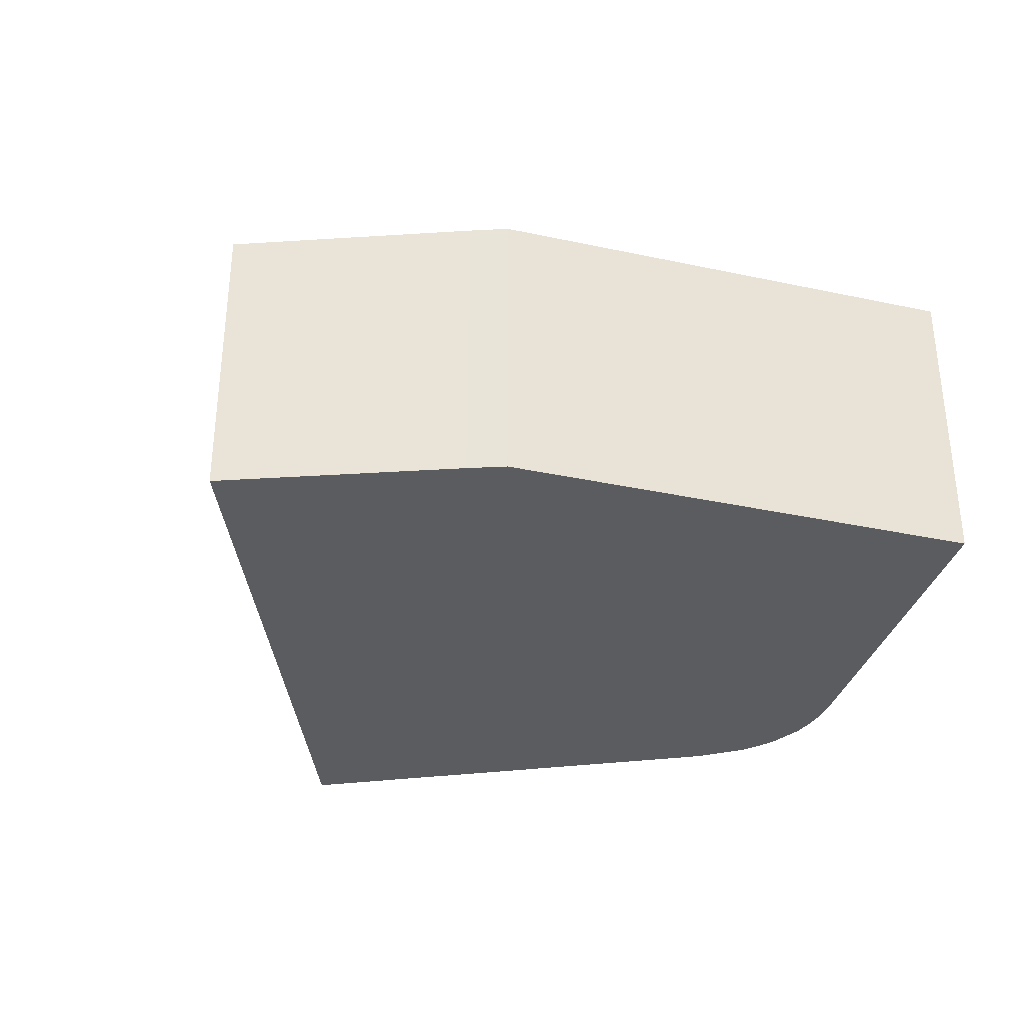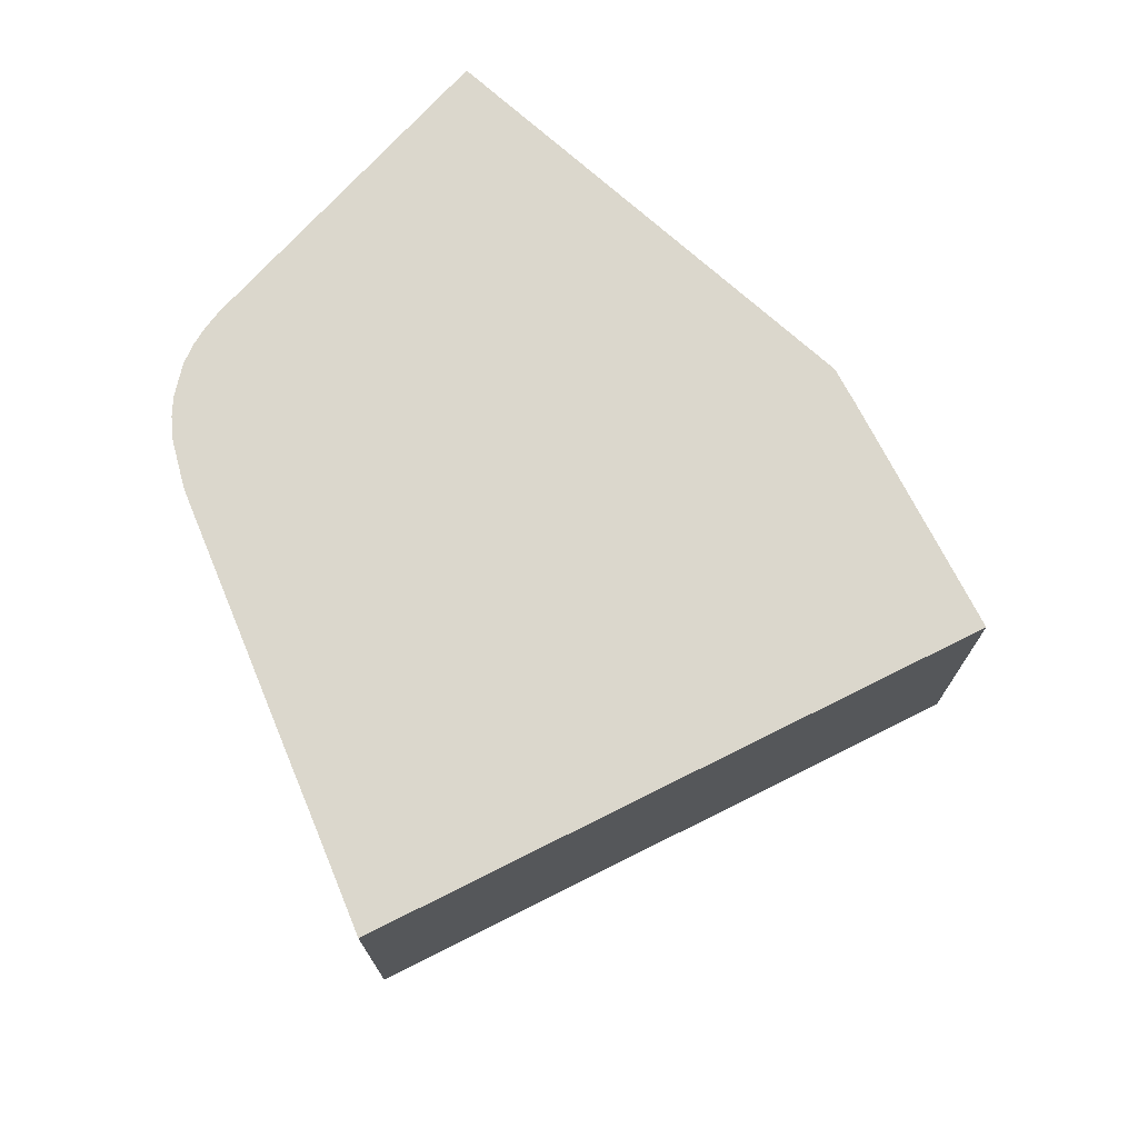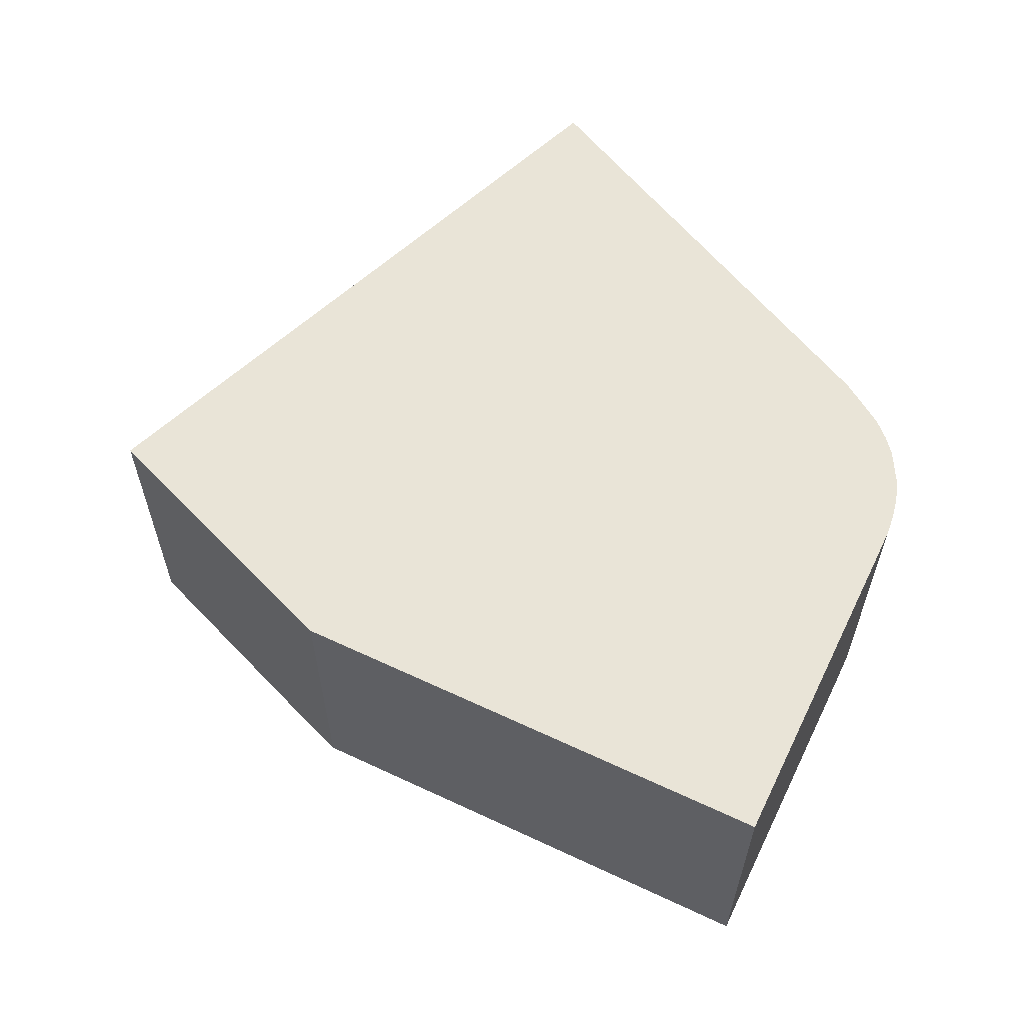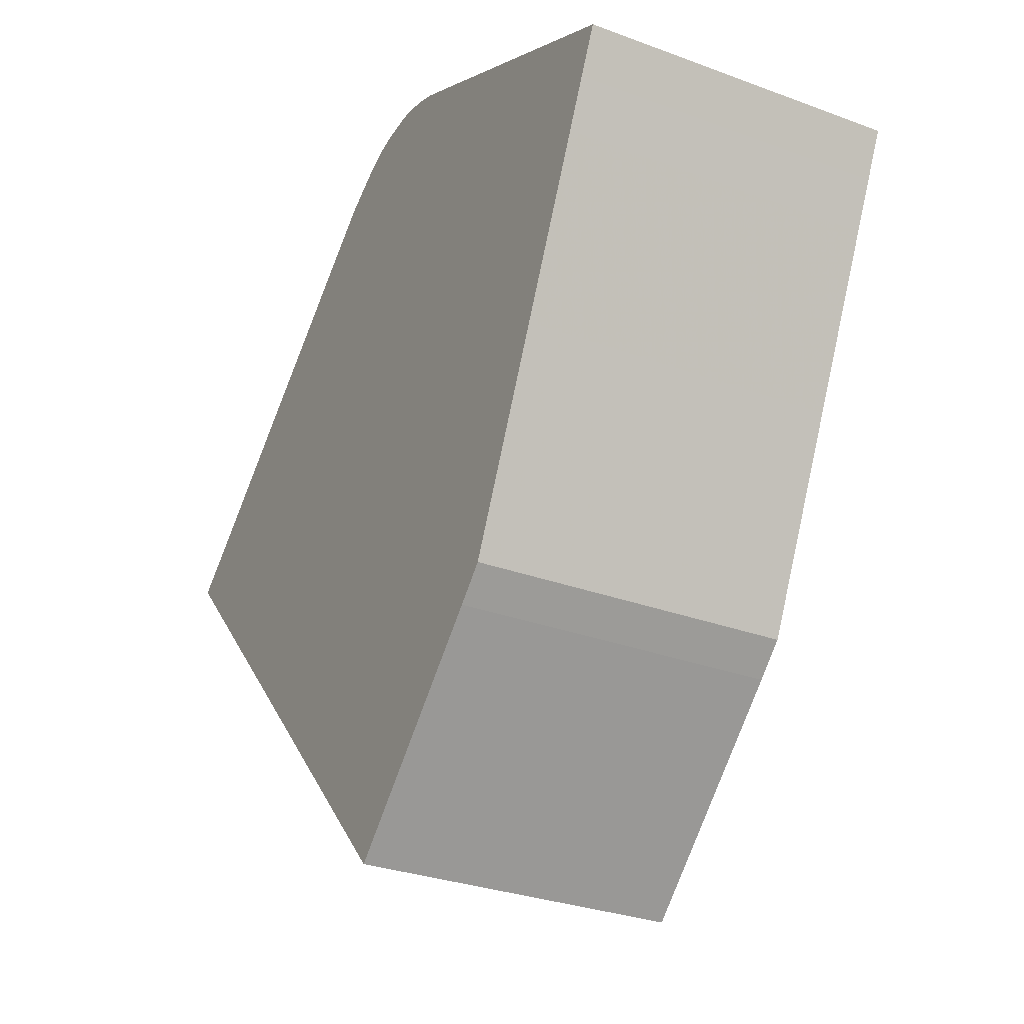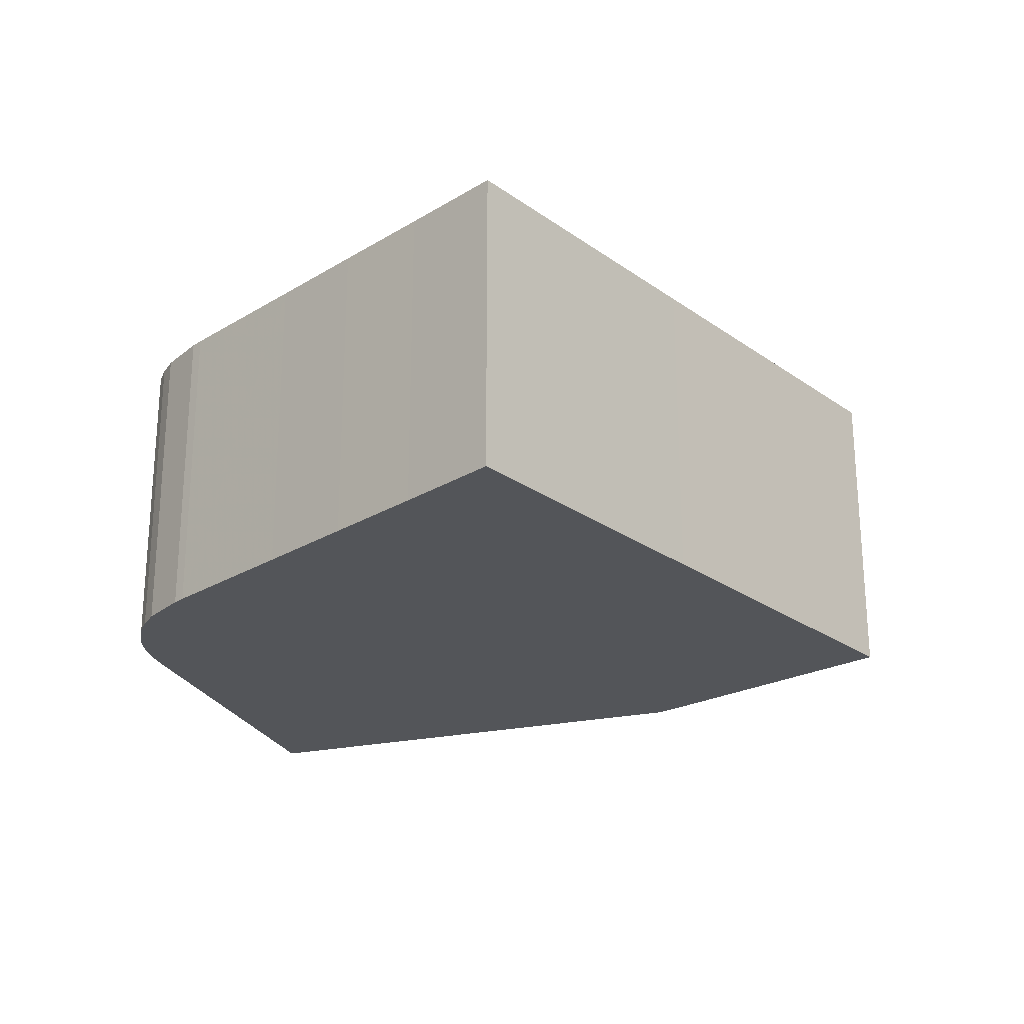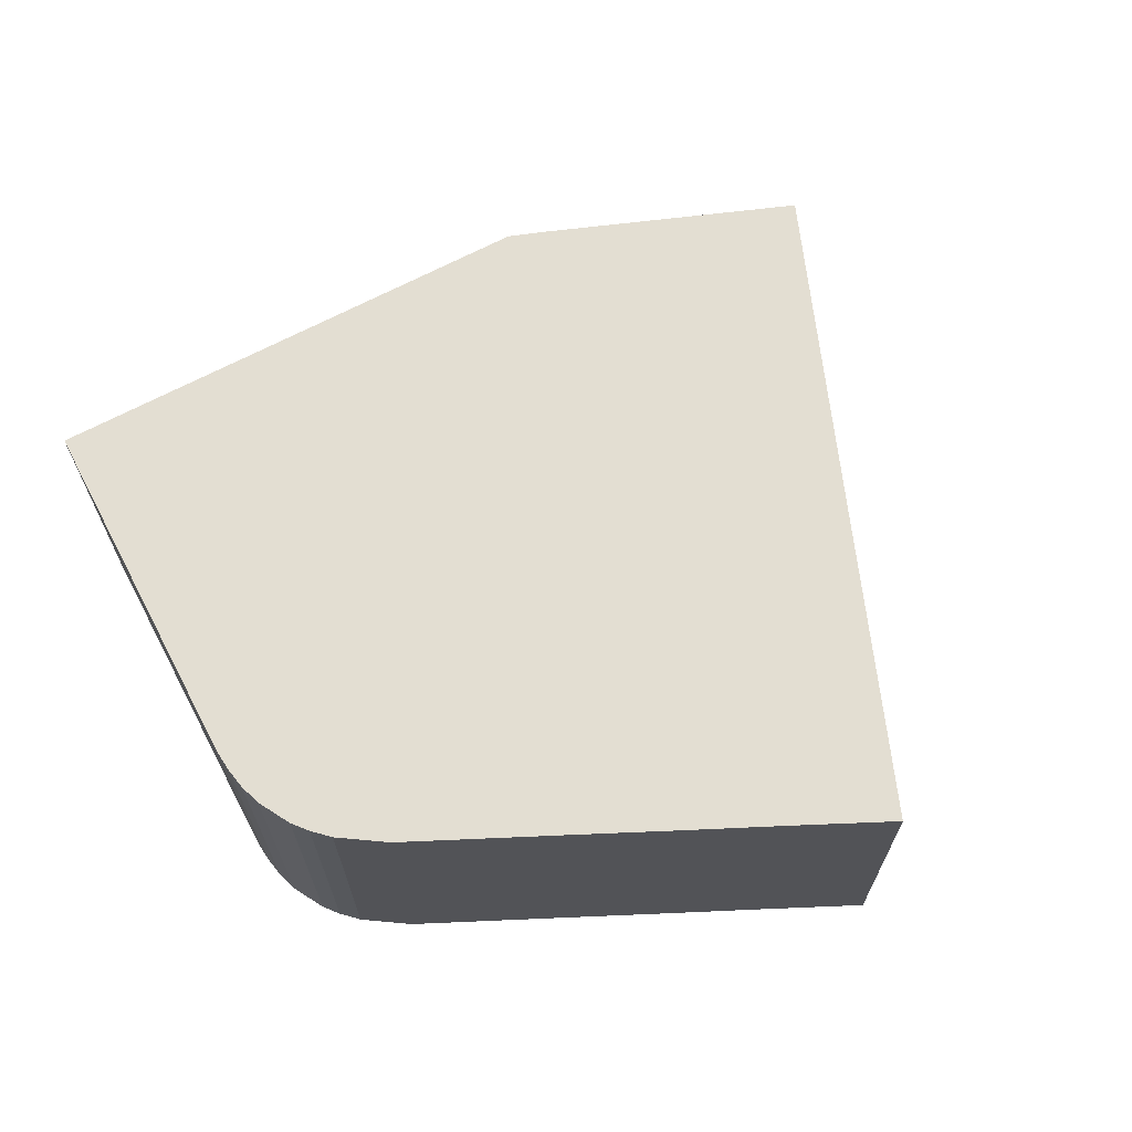
<metadata>
{"format":"obj","ext":"obj","renderer":"f3d","projection":"perspective","resolution":1024,"background":"white","views":[{"elev":-34.5,"azim":-131.8,"up":"+Y"},{"elev":73.1,"azim":106.2,"up":"+Y"},{"elev":61.1,"azim":-90.1,"up":"+Y"},{"elev":-30.0,"azim":-118.5,"up":"+Z"},{"elev":-24.5,"azim":83.6,"up":"+Y"},{"elev":67.5,"azim":36.3,"up":"+Y"}]}
</metadata>
<code>
g default
v -0.3876 0 -16.11
v 7.38 0 -7.717
v 9.077 0 -5.882
v 17.19 0 2.869
v 13.93 0 5.471
v 10.83 0 7.973
v 7.709 0 10.47
v 3.145 0 14.14
v 2.743 0 14.46
v 0.9874 0 15.51
v 0.1609 0 15.82
v -0.5924 0 16.01
v -2.011 0 16.1
v -2.86 0 15.99
v -3.65 0 15.78
v -4.396 0 15.5
v -5.529 0 14.96
v -8.769 0 13.38
v -17.19 0 9.274
v -16.37 0 7.561
v -15.51 0 5.76
v -12.5 0 -0.4893
v -8.828 0 -8.128
v -7.687 0 -9.24
v -0.3876 12.23 -16.11
v 7.38 12.23 -7.717
v 9.077 12.23 -5.882
v 17.19 12.23 2.869
v 13.93 12.23 5.471
v 10.83 12.23 7.973
v 7.709 12.23 10.47
v 3.145 12.23 14.14
v 2.743 12.23 14.46
v 0.9874 12.23 15.51
v 0.1609 12.23 15.82
v -0.5924 12.23 16.01
v -2.011 12.23 16.1
v -2.86 12.23 15.99
v -3.65 12.23 15.78
v -4.396 12.23 15.5
v -5.529 12.23 14.96
v -8.769 12.23 13.38
v -17.19 12.23 9.274
v -16.37 12.23 7.561
v -15.51 12.23 5.76
v -12.5 12.23 -0.4893
v -8.828 12.23 -8.128
v -7.687 12.23 -9.24
f 13 12 14
f 11 14 12
f 14 11 15
f 10 15 11
f 15 10 16
f 16 10 17
f 9 17 10
f 8 17 9
f 17 8 18
f 7 18 8
f 18 7 19
f 6 19 7
f 19 6 20
f 20 6 21
f 5 21 6
f 4 21 5
f 21 4 22
f 3 22 4
f 2 22 3
f 22 2 23
f 23 2 24
f 1 24 2
f 37 36 38
f 35 38 36
f 38 35 39
f 34 39 35
f 39 34 40
f 40 34 41
f 33 41 34
f 32 41 33
f 41 32 42
f 31 42 32
f 42 31 43
f 30 43 31
f 43 30 44
f 44 30 45
f 29 45 30
f 28 45 29
f 45 28 46
f 27 46 28
f 26 46 27
f 46 26 47
f 47 26 48
f 25 48 26
f 13 12 36
f 36 37 13
f 14 13 37
f 37 38 14
f 12 11 35
f 35 36 12
f 15 14 38
f 38 39 15
f 11 10 34
f 34 35 11
f 16 15 39
f 39 40 16
f 17 16 40
f 40 41 17
f 10 9 33
f 33 34 10
f 9 8 32
f 32 33 9
f 18 17 41
f 41 42 18
f 8 7 31
f 31 32 8
f 19 18 42
f 42 43 19
f 7 6 30
f 30 31 7
f 20 19 43
f 43 44 20
f 21 20 44
f 44 45 21
f 6 5 29
f 29 30 6
f 5 4 28
f 28 29 5
f 22 21 45
f 45 46 22
f 4 3 27
f 27 28 4
f 3 2 26
f 26 27 3
f 23 22 46
f 46 47 23
f 24 23 47
f 47 48 24
f 1 24 48
f 48 25 1
f 2 1 25
f 25 26 2

</code>
